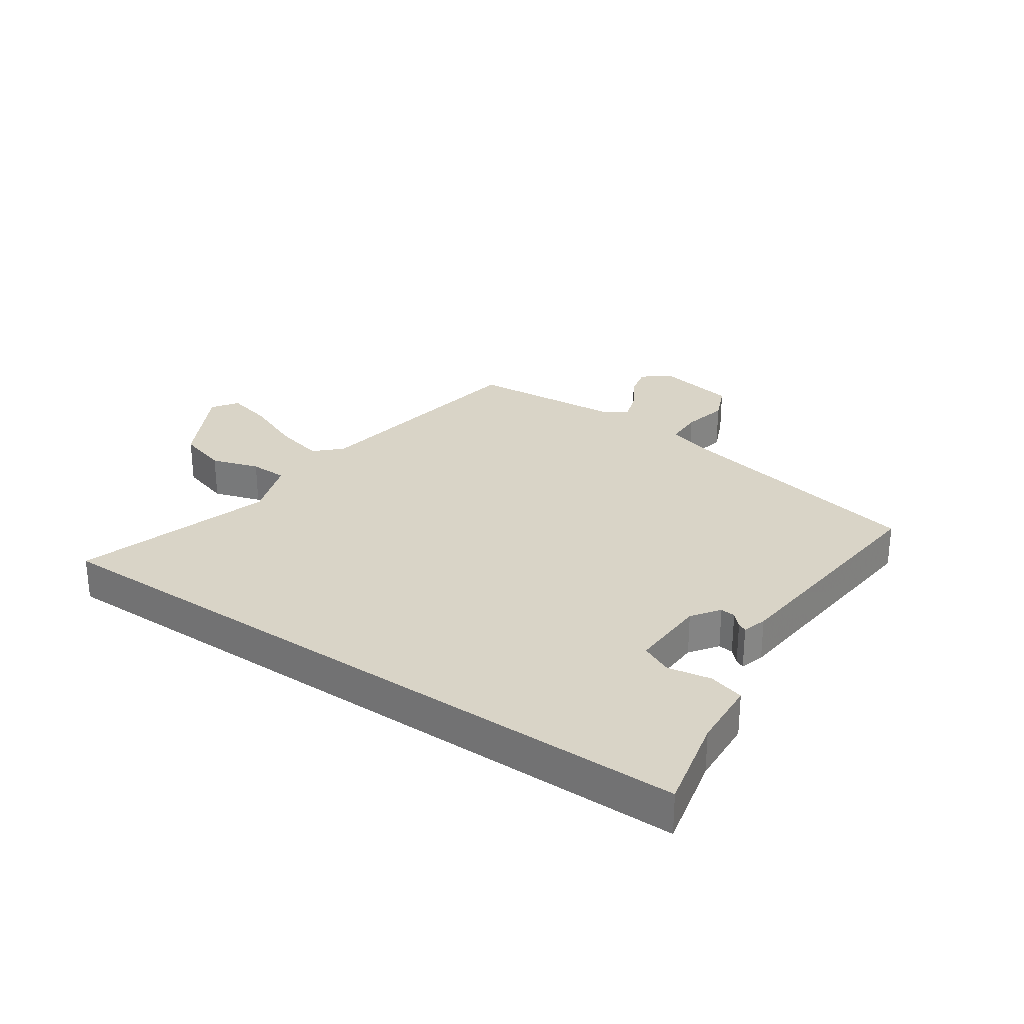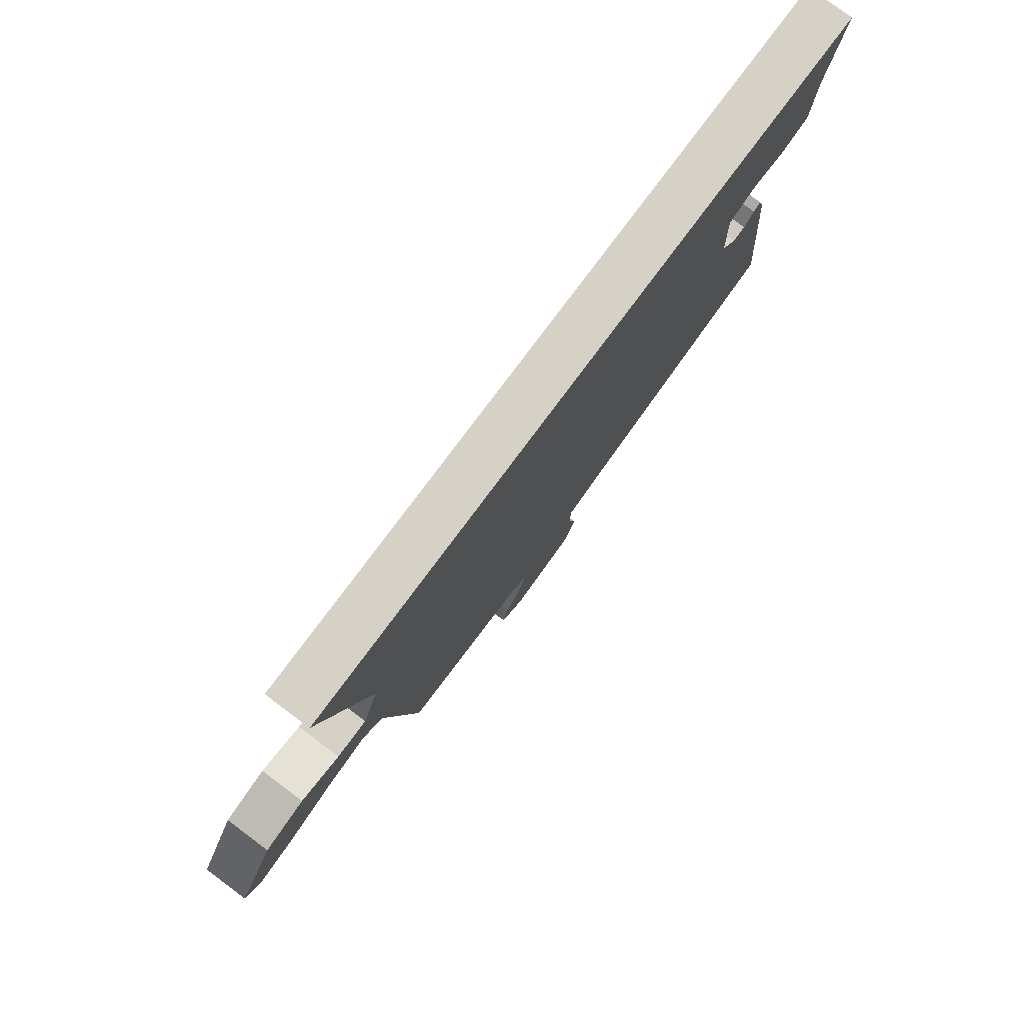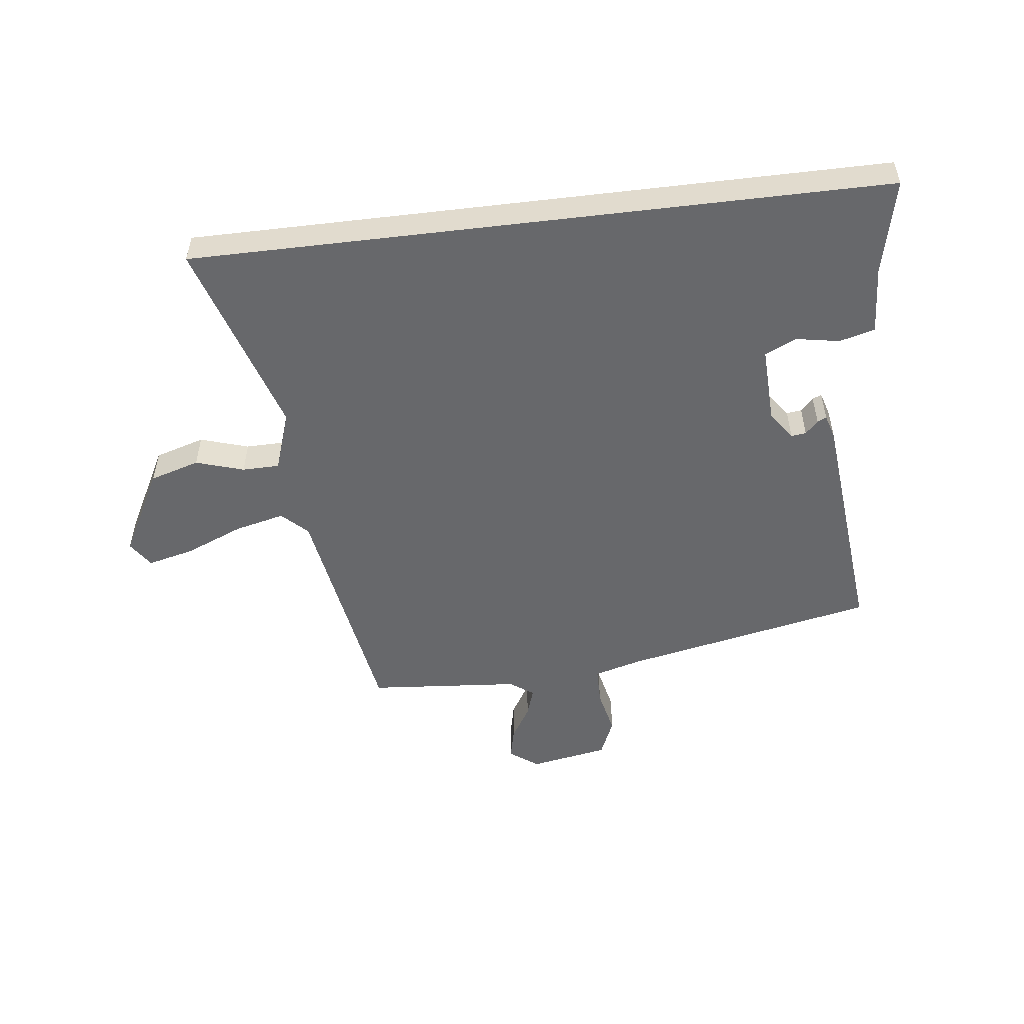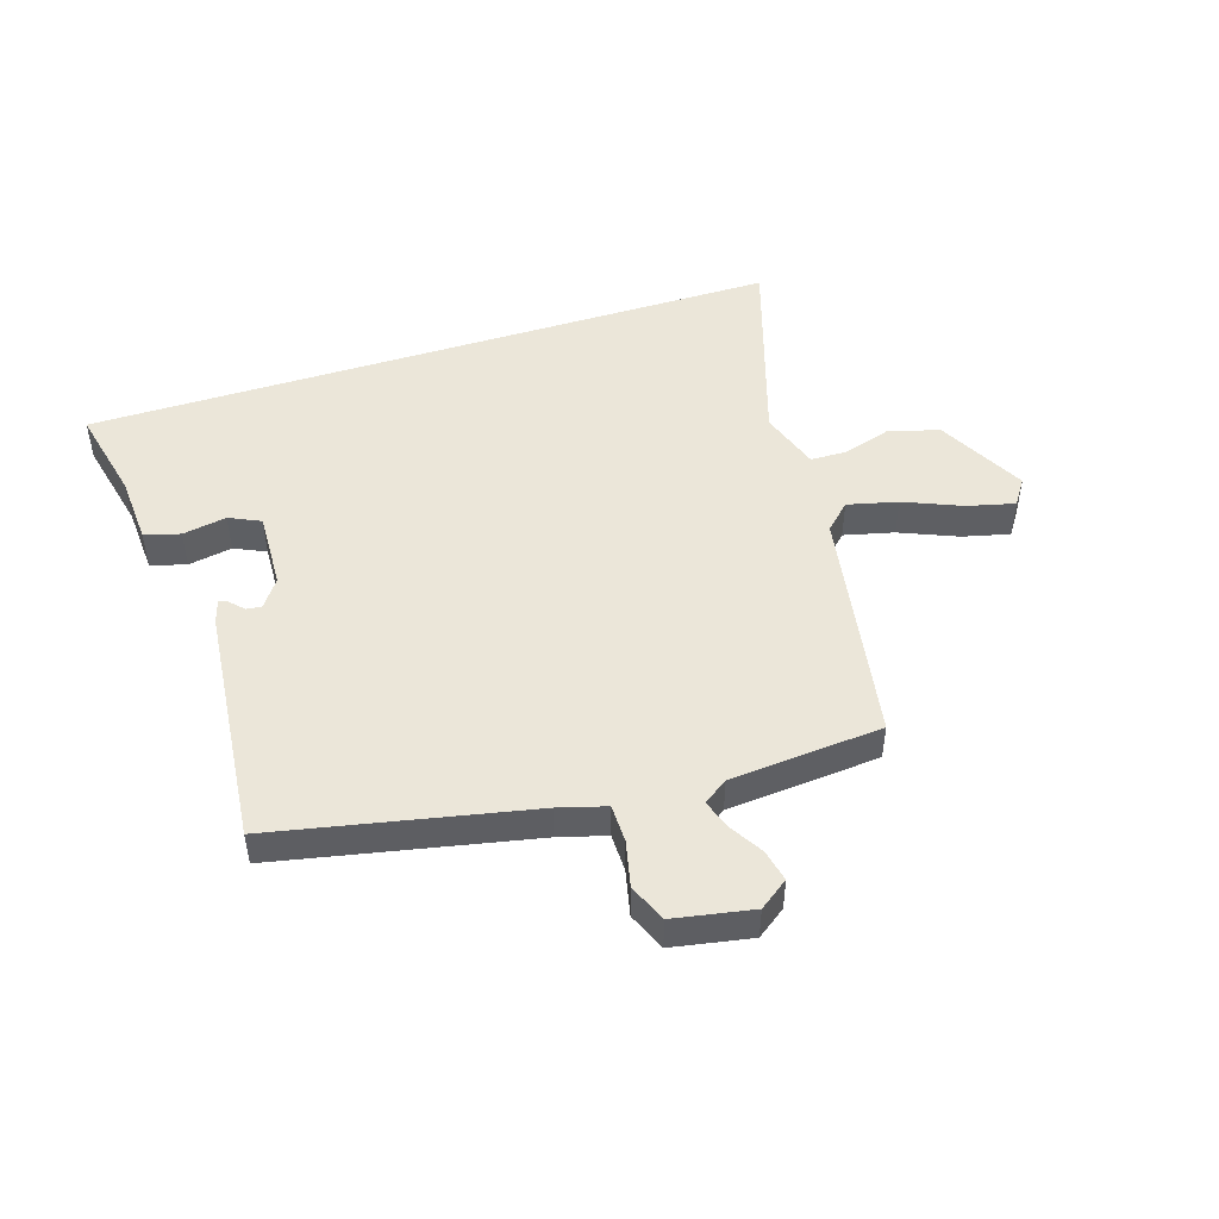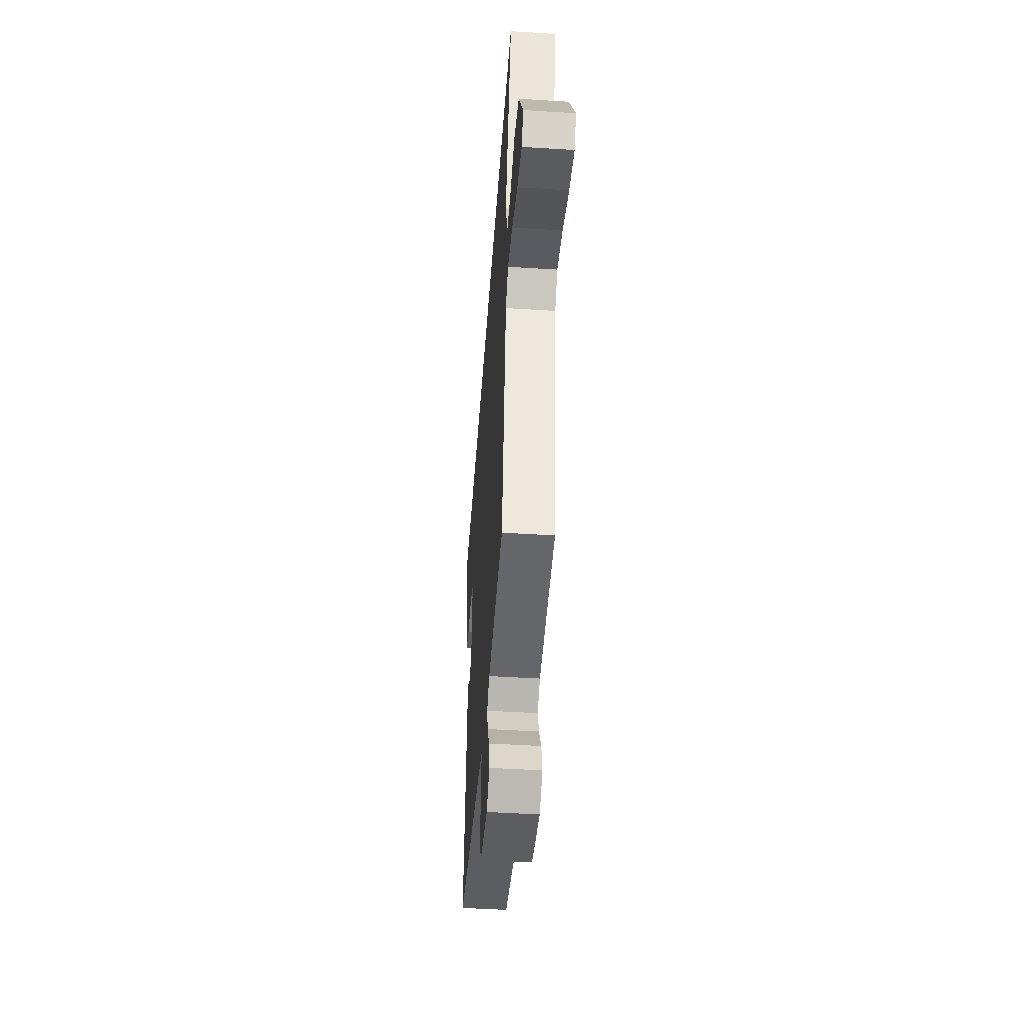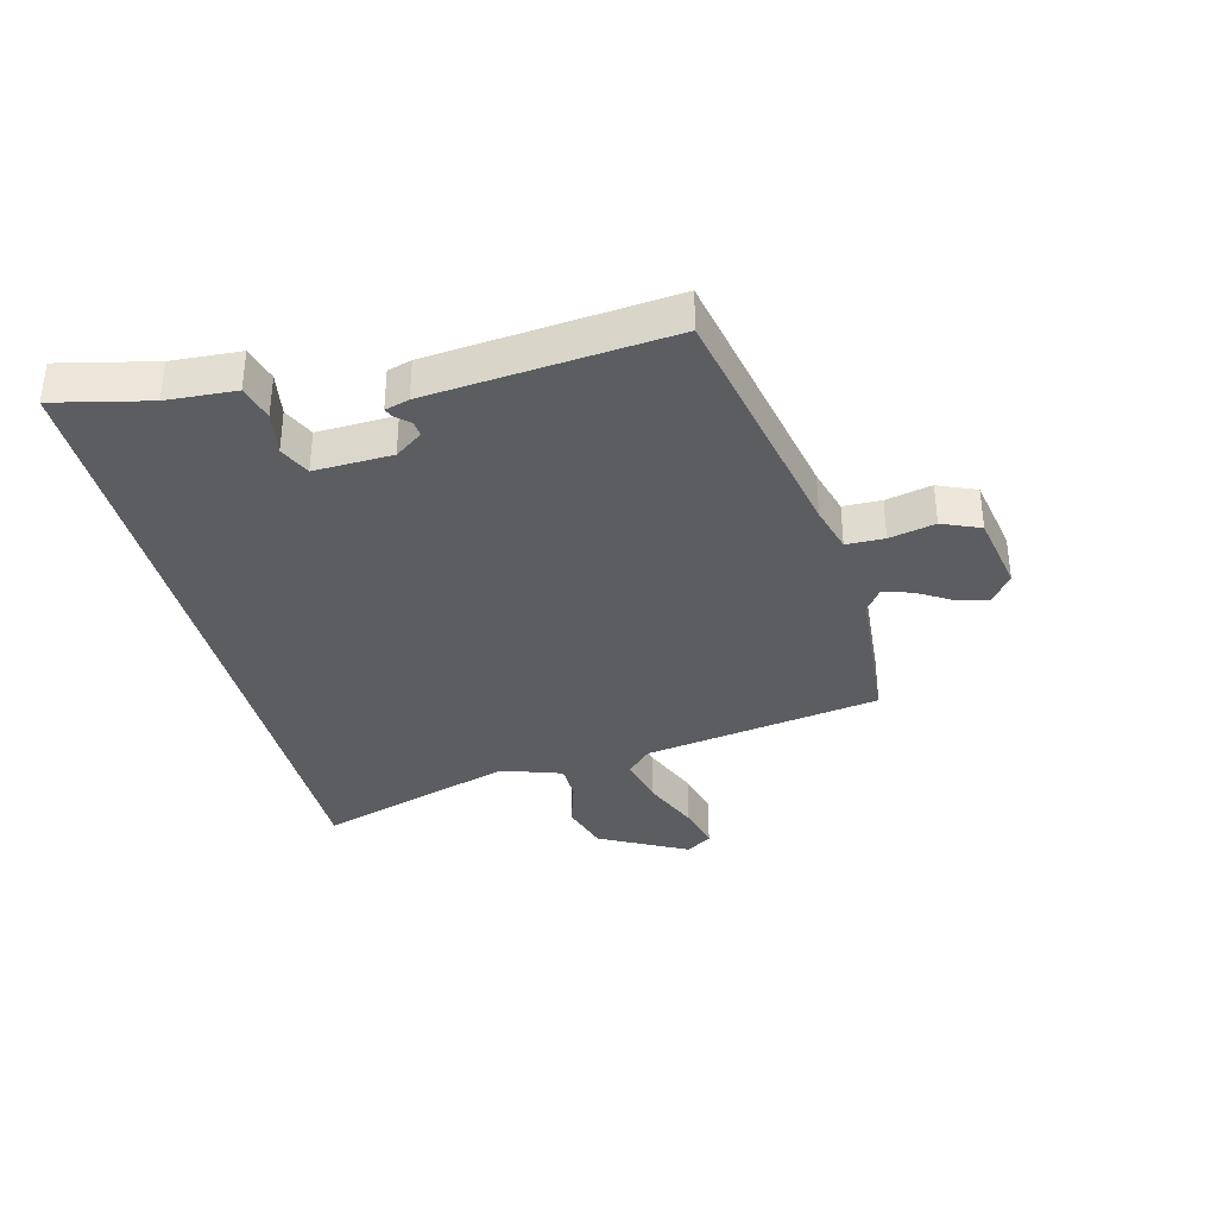
<metadata>
{"format":"obj","ext":"obj","renderer":"f3d","projection":"perspective","resolution":1024,"background":"white","views":[{"elev":28.6,"azim":34.5,"up":"+Y"},{"elev":78.7,"azim":-53.3,"up":"+Z"},{"elev":-52.5,"azim":6.9,"up":"+Y"},{"elev":48.5,"azim":162.4,"up":"+Y"},{"elev":-47.0,"azim":-94.1,"up":"+Z"},{"elev":-35.4,"azim":104.3,"up":"+Y"}]}
</metadata>
<code>
v -0.428 0.07 -0.473
v -0.493 0.07 -0.08
v -0.535 0.07 -0.039
v -0.618 0.07 -0.059
v -0.714 0.07 -0.099
v -0.792 0.07 -0.118
v -0.821 0.07 -0.075
v -0.744 0.07 0.07
v -0.661 0.07 0.095
v -0.581 0.07 0.07
v -0.519 0.07 0.071
v -0.485 0.07 0.171
v -0.588 0.07 0.5
v 0.57 0.07 0.5
v 0.534 0.07 0.343
v 0.527 0.07 0.229
v 0.468 0.07 0.213
v 0.395 0.07 0.226
v 0.343 0.07 0.202
v 0.348 0.07 0.073
v 0.381 0.07 0.027
v 0.406 0.07 0.03
v 0.427 0.07 0.052
v 0.442 0.07 0.059
v 0.454 0.07 0.019
v 0.493 0.07 -0.38
v 0.071 0.07 -0.466
v -0.007 0.07 -0.488
v -0.008 0.07 -0.551
v 0.009 0.07 -0.627
v -0.018 0.07 -0.69
v -0.149 0.07 -0.714
v -0.197 0.07 -0.679
v -0.185 0.07 -0.626
v -0.151 0.07 -0.57
v -0.135 0.07 -0.522
v -0.175 0.07 -0.494
v -0.428 0 -0.473
v -0.493 0 -0.08
v -0.535 0 -0.039
v -0.618 0 -0.059
v -0.714 0 -0.099
v -0.792 0 -0.118
v -0.821 0 -0.075
v -0.744 0 0.07
v -0.661 0 0.095
v -0.581 0 0.07
v -0.519 0 0.071
v -0.485 0 0.171
v -0.588 0 0.5
v 0.57 0 0.5
v 0.534 0 0.343
v 0.527 0 0.229
v 0.468 0 0.213
v 0.395 0 0.226
v 0.343 0 0.202
v 0.348 0 0.073
v 0.381 0 0.027
v 0.406 0 0.03
v 0.427 0 0.052
v 0.442 0 0.059
v 0.454 0 0.019
v 0.493 0 -0.38
v 0.071 0 -0.466
v -0.007 0 -0.488
v -0.008 0 -0.551
v 0.009 0 -0.627
v -0.018 0 -0.69
v -0.149 0 -0.714
v -0.197 0 -0.679
v -0.185 0 -0.626
v -0.151 0 -0.57
v -0.135 0 -0.522
v -0.175 0 -0.494
f 33 34 35
f 32 33 35
f 31 32 35
f 30 31 35
f 29 30 35
f 28 29 35 36
f 27 28 36 37
f 25 26 27
f 24 25 27
f 23 24 27
f 22 23 27
f 37 1 2
f 27 37 2
f 22 27 2
f 21 22 2
f 15 16 17 18
f 15 18 19
f 14 15 19
f 13 14 19
f 12 13 19
f 11 12 19 20
f 8 9 10
f 7 8 10
f 6 7 10
f 5 6 10
f 4 5 10
f 3 4 10 11
f 11 20 21
f 3 11 21
f 2 3 21
f 72 71 70
f 72 70 69
f 72 69 68
f 72 68 67
f 72 67 66
f 73 72 66 65
f 74 73 65 64
f 64 63 62
f 64 62 61
f 64 61 60
f 64 60 59
f 39 38 74
f 39 74 64
f 39 64 59
f 39 59 58
f 55 54 53 52
f 56 55 52
f 56 52 51
f 56 51 50
f 56 50 49
f 57 56 49 48
f 47 46 45
f 47 45 44
f 47 44 43
f 47 43 42
f 47 42 41
f 48 47 41 40
f 58 57 48
f 58 48 40
f 58 40 39
f 1 38 39 2
f 2 39 40 3
f 3 40 41 4
f 4 41 42 5
f 5 42 43 6
f 6 43 44 7
f 7 44 45 8
f 8 45 46 9
f 9 46 47 10
f 10 47 48 11
f 11 48 49 12
f 12 49 50 13
f 13 50 51 14
f 14 51 52 15
f 15 52 53 16
f 16 53 54 17
f 17 54 55 18
f 18 55 56 19
f 19 56 57 20
f 20 57 58 21
f 21 58 59 22
f 22 59 60 23
f 23 60 61 24
f 24 61 62 25
f 25 62 63 26
f 26 63 64 27
f 27 64 65 28
f 28 65 66 29
f 29 66 67 30
f 30 67 68 31
f 31 68 69 32
f 32 69 70 33
f 33 70 71 34
f 34 71 72 35
f 35 72 73 36
f 36 73 74 37
f 37 74 38 1

</code>
